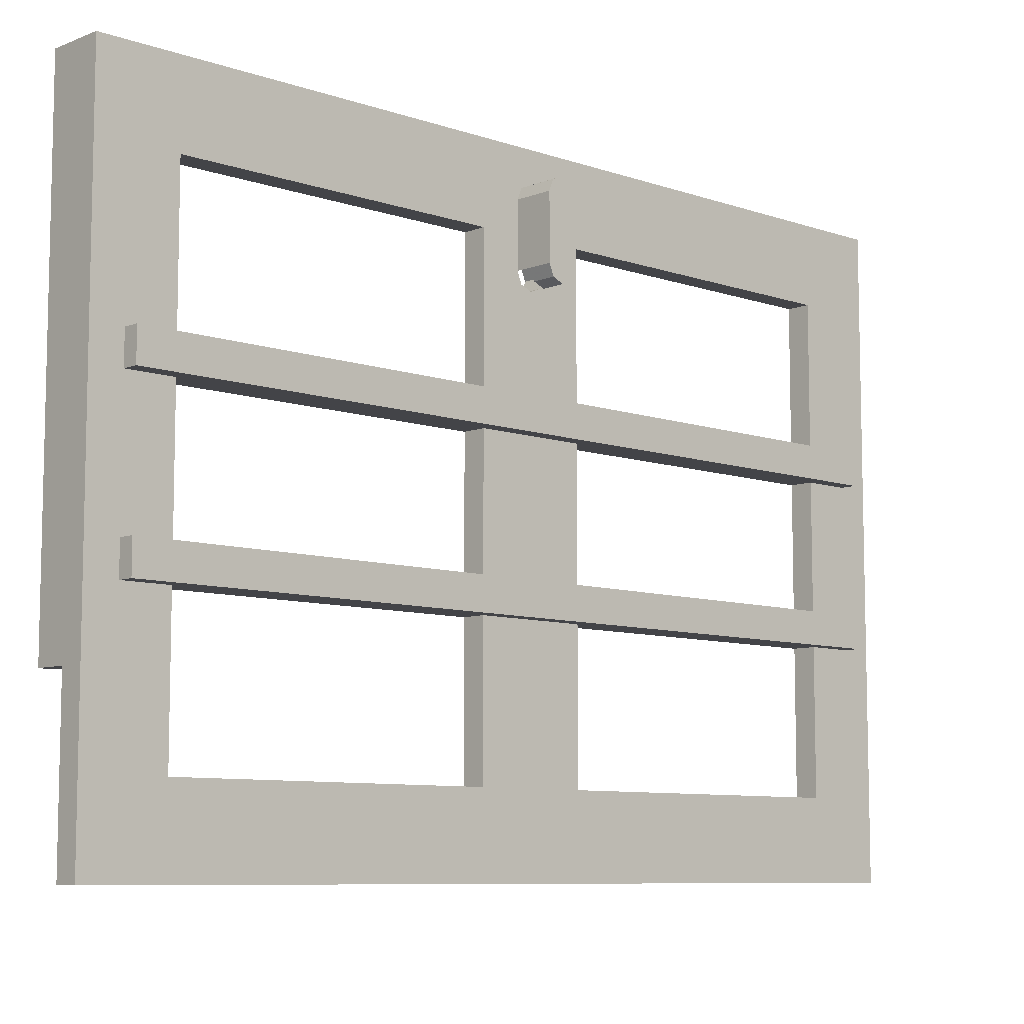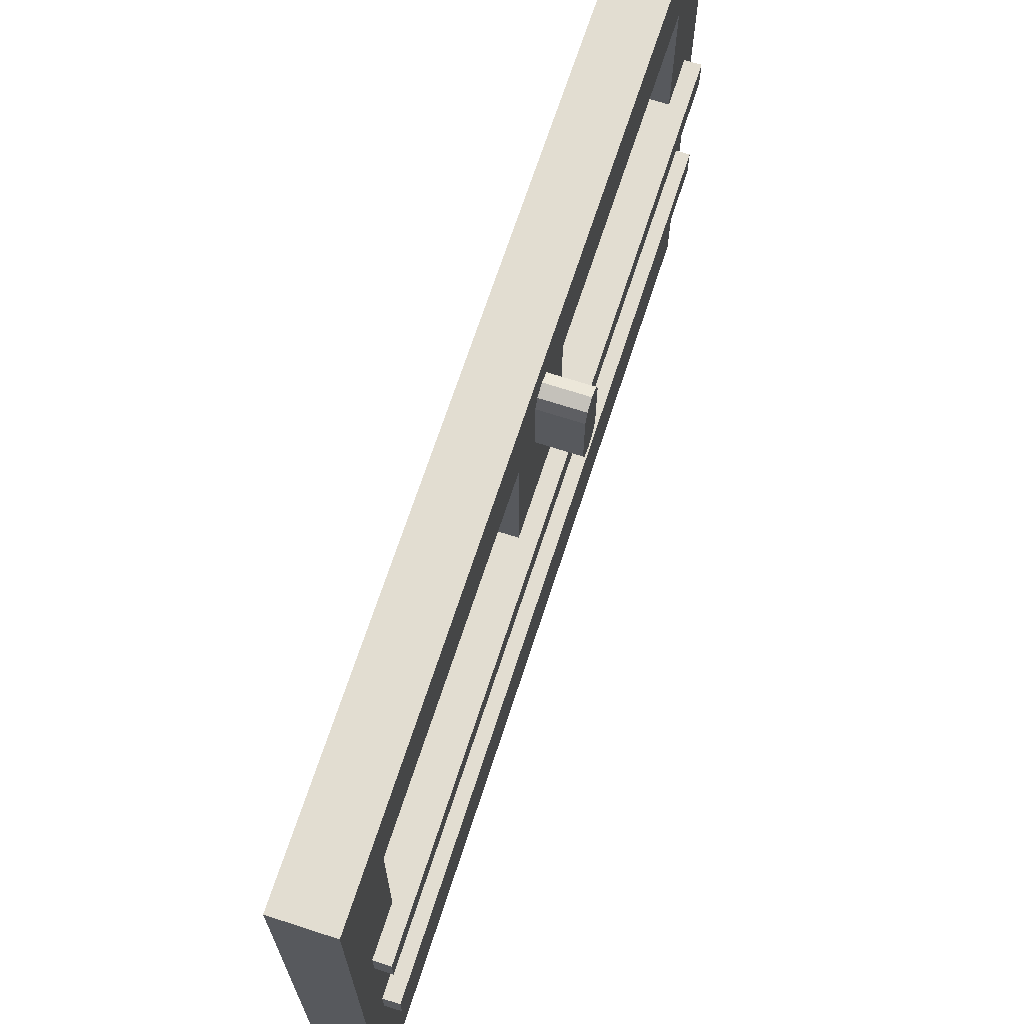
<metadata>
{"format":"obj","ext":"obj","renderer":"f3d","projection":"perspective","resolution":1024,"background":"white","views":[{"elev":-8.3,"azim":-133.4,"up":"+Z"},{"elev":68.5,"azim":-162.0,"up":"+Z"}]}
</metadata>
<code>
v -0.5 2.85 3.2
v -0.5 2.75 3.2
v -0.5 2.779 3.271
v -0.5 2.85 3.2
v -0.5 2.779 3.271
v -0.5 2.85 3.3
v -0.5 2.85 3.2
v -0.5 2.85 3.3
v -0.5 2.921 3.271
v -0.5 2.85 3.2
v -0.5 2.921 3.271
v -0.5 2.95 3.2
v -0.5 2.779 3.271
v -0.5 2.75 3.2
v -0.25 2.75 3.2
v -0.25 2.779 3.271
v -0.5 2.85 3.3
v -0.5 2.779 3.271
v -0.25 2.779 3.271
v -0.25 2.85 3.3
v -0.5 2.921 3.271
v -0.5 2.85 3.3
v -0.25 2.85 3.3
v -0.25 2.921 3.271
v -0.5 2.95 3.2
v -0.5 2.921 3.271
v -0.25 2.921 3.271
v -0.25 2.95 3.2
v -0.5 2.85 2.8
v -0.5 2.75 2.8
v -0.5 2.779 2.729
v -0.5 2.85 2.8
v -0.5 2.779 2.729
v -0.5 2.85 2.7
v -0.5 2.85 2.8
v -0.5 2.85 2.7
v -0.5 2.921 2.729
v -0.5 2.85 2.8
v -0.5 2.921 2.729
v -0.5 2.95 2.8
v -0.5 2.779 2.729
v -0.5 2.75 2.8
v -0.35 2.75 2.8
v -0.35 2.779 2.729
v -0.5 2.85 2.7
v -0.5 2.779 2.729
v -0.35 2.779 2.729
v -0.35 2.85 2.7
v -0.5 2.921 2.729
v -0.5 2.85 2.7
v -0.35 2.85 2.7
v -0.35 2.921 2.729
v -0.5 2.95 2.8
v -0.5 2.921 2.729
v -0.35 2.921 2.729
v -0.35 2.95 2.8
v -0.35 2.779 2.871
v -0.35 2.75 2.8
v -0.1 2.75 2.8
v -0.1 2.779 2.871
v -0.35 2.85 2.9
v -0.35 2.779 2.871
v -0.1 2.779 2.871
v -0.1 2.85 2.9
v -0.35 2.921 2.871
v -0.35 2.85 2.9
v -0.1 2.85 2.9
v -0.1 2.921 2.871
v -0.35 2.95 2.8
v -0.35 2.921 2.871
v -0.1 2.921 2.871
v -0.1 2.95 2.8
v -0.25 2.779 2.729
v -0.25 2.75 2.8
v -0.1 2.75 2.8
v -0.1 2.779 2.729
v -0.25 2.85 2.7
v -0.25 2.779 2.729
v -0.1 2.779 2.729
v -0.1 2.85 2.7
v -0.25 2.921 2.729
v -0.25 2.85 2.7
v -0.1 2.85 2.7
v -0.1 2.921 2.729
v -0.25 2.95 2.8
v -0.25 2.921 2.729
v -0.1 2.921 2.729
v -0.1 2.95 2.8
v -0.5 2.95 2.8
v -0.5 2.95 3.2
v -0.5 2.75 3.2
v -0.5 2.75 2.8
v -0.5 2.75 3.2
v -0.25 2.75 3.2
v -0.25 2.75 2.8
v -0.5 2.75 2.8
v -0.5 2.95 2.8
v -0.25 2.95 2.8
v -0.25 2.95 3.2
v -0.5 2.95 3.2
v -0.1 2.75 2.9
v -0.1 2.779 2.871
v -0.1 2.75 2.8
v -0.1 2.75 2.9
v -0.1 2.85 2.9
v -0.1 2.779 2.871
v -0.1 2.95 2.9
v -0.1 2.921 2.871
v -0.1 2.85 2.9
v -0.1 2.95 2.9
v -0.1 2.95 2.8
v -0.1 2.921 2.871
v -0.1 2.95 2.7
v -0.1 2.921 2.729
v -0.1 2.95 2.8
v -0.1 2.95 2.7
v -0.1 2.85 2.7
v -0.1 2.921 2.729
v -0.1 2.75 2.7
v -0.1 2.779 2.729
v -0.1 2.85 2.7
v -0.1 2.75 2.7
v -0.1 2.75 2.8
v -0.1 2.779 2.729
v -0.25 2.75 2.7
v -0.25 2.779 2.729
v -0.25 2.75 2.8
v -0.25 2.75 2.7
v -0.25 2.85 2.7
v -0.25 2.779 2.729
v -0.25 2.95 2.7
v -0.25 2.921 2.729
v -0.25 2.85 2.7
v -0.25 2.95 2.7
v -0.25 2.95 2.8
v -0.25 2.921 2.729
v -0.35 2.85 2.8
v -0.35 2.75 2.8
v -0.35 2.779 2.871
v -0.35 2.85 2.8
v -0.35 2.779 2.871
v -0.35 2.85 2.9
v -0.35 2.85 2.8
v -0.35 2.85 2.9
v -0.35 2.921 2.871
v -0.35 2.85 2.8
v -0.35 2.921 2.871
v -0.35 2.95 2.8
v -0.35 2.85 2.8
v -0.35 2.95 2.8
v -0.35 2.921 2.729
v -0.35 2.85 2.8
v -0.35 2.921 2.729
v -0.35 2.85 2.7
v -0.35 2.85 2.8
v -0.35 2.85 2.7
v -0.35 2.779 2.729
v -0.35 2.85 2.8
v -0.35 2.779 2.729
v -0.35 2.75 2.8
v -0.25 2.95 2.7
v -0.25 2.921 2.729
v -0.25 2.95 2.8
v -0.25 2.95 2.7
v -0.25 2.85 2.7
v -0.25 2.921 2.729
v -0.25 2.75 2.7
v -0.25 2.779 2.729
v -0.25 2.85 2.7
v -0.25 2.75 2.7
v -0.25 2.75 2.8
v -0.25 2.779 2.729
v -0.25 2.95 3.3
v -0.25 2.921 3.271
v -0.25 2.95 3.2
v -0.25 2.95 3.3
v -0.25 2.85 3.3
v -0.25 2.921 3.271
v -0.25 2.75 3.3
v -0.25 2.779 3.271
v -0.25 2.85 3.3
v -0.25 2.75 3.3
v -0.25 2.75 3.2
v -0.25 2.779 3.271
v -0.25 5.7 3.5
v -0.25 0 3.5
v 0.1 0 3.5
v 0.1 5.7 3.5
v 0.1 5.7 0.5
v 0.1 5.6 0.5
v 0.1 5.6 3.4
v 0.1 5.7 3.5
v 0.1 5.6 3.4
v 0.1 0.1 3.4
v 0.1 0 3.5
v 0.1 5.7 3.5
v 0.1 0.1 0.5
v 0.1 0 0.5
v 0.1 0 3.5
v 0.1 0.1 3.4
v -0.25 5.7 3.5
v -0.1 5.7 0.5
v 0.1 5.7 0.5
v 0.1 5.7 3.5
v -0.25 5.7 3.5
v -0.25 5.7 -0.5
v -0.1 5.7 -0.5
v -0.1 5.7 0.5
v 0.1 0 3.5
v 0.1 0 0.5
v -0.1 0 0.5
v -0.25 0 3.5
v -0.1 0 0.5
v -0.1 0 -0.5
v -0.25 0 -0.5
v -0.25 0 3.5
v -0.25 5.7 -0.5
v -0.1 5.3 -0.5
v -0.1 5.7 -0.5
v -0.25 0 -0.5
v -0.1 0 -0.5
v -0.1 0.4 -0.5
v -0.1 0.4 -0.5
v -0.1 5.3 -0.5
v -0.25 5.7 -0.5
v -0.25 0 -0.5
v -0.1 5.3 -0.5
v -0.1 0.4 -0.5
v 0.3 0.4 -0.5
v 0.3 5.3 -0.5
v -0.1 0.1 0.5
v -0.1 0.1 3.4
v 0.1 0.1 3.4
v 0.1 0.1 0.5
v -0.1 0.1 0.5
v 0.1 0.1 0.5
v 0.1 0 0.5
v -0.1 0 0.5
v -0.1 5.6 3.4
v 0.1 5.6 3.4
v 0.1 0.1 3.4
v -0.1 0.1 3.4
v -0.1 5.6 0.5
v -0.1 5.6 3.4
v 0.1 5.6 3.4
v 0.1 5.6 0.5
v -0.1 5.6 0.5
v 0.1 5.6 0.5
v 0.1 5.7 0.5
v -0.1 5.7 0.5
v 0.3 0.4 -0.3
v 0.3 5.3 -0.3
v 0.3 5.3 -0.5
v 0.3 0.4 -0.5
v 0.3 0.4 -0.3
v -0.1 0.4 -0.3
v -0.1 5.3 -0.3
v 0.3 5.3 -0.3
v 0.3 0.4 -0.5
v -0.1 0.4 -0.5
v -0.1 0.4 -0.3
v 0.3 0.4 -0.3
v 0.3 5.3 -0.3
v -0.1 5.3 -0.3
v -0.1 5.3 -0.5
v 0.3 5.3 -0.5
v -0.25 0.5 3
v -0.1 0.5 3
v -0.1 2.5 3
v -0.25 2.5 3
v -0.25 0.5 2.1
v -0.1 0.5 2.1
v -0.1 0.5 3
v -0.25 0.5 3
v -0.25 2.5 2.1
v -0.1 2.5 2.1
v -0.1 0.5 2.1
v -0.25 0.5 2.1
v -0.25 2.5 3
v -0.1 2.5 3
v -0.1 2.5 2.1
v -0.25 2.5 2.1
v -0.25 3.2 3
v -0.1 3.2 3
v -0.1 5.2 3
v -0.25 5.2 3
v -0.25 3.2 2.1
v -0.1 3.2 2.1
v -0.1 3.2 3
v -0.25 3.2 3
v -0.25 5.2 2.1
v -0.1 5.2 2.1
v -0.1 3.2 2.1
v -0.25 3.2 2.1
v -0.25 5.2 3
v -0.1 5.2 3
v -0.1 5.2 2.1
v -0.25 5.2 2.1
v -0.25 0.5 0.9
v -0.1 0.5 0.9
v -0.1 2.5 0.9
v -0.25 2.5 0.9
v -0.25 0.5 0
v -0.1 0.5 0
v -0.1 0.5 0.9
v -0.25 0.5 0.9
v -0.25 2.5 0
v -0.1 2.5 0
v -0.1 0.5 0
v -0.25 0.5 0
v -0.25 2.5 0.9
v -0.1 2.5 0.9
v -0.1 2.5 0
v -0.25 2.5 0
v -0.25 3.2 0.9
v -0.1 3.2 0.9
v -0.1 5.2 0.9
v -0.25 5.2 0.9
v -0.25 3.2 0
v -0.1 3.2 0
v -0.1 3.2 0.9
v -0.25 3.2 0.9
v -0.25 5.2 0
v -0.1 5.2 0
v -0.1 3.2 0
v -0.25 3.2 0
v -0.25 5.2 0.9
v -0.1 5.2 0.9
v -0.1 5.2 0
v -0.25 5.2 0
v -0.25 3.2 1.9
v -0.1 3.2 1.9
v -0.1 5.2 1.9
v -0.25 5.2 1.9
v -0.25 3.2 1.1
v -0.1 3.2 1.1
v -0.1 3.2 1.9
v -0.25 3.2 1.9
v -0.25 5.2 1.1
v -0.1 5.2 1.1
v -0.1 3.2 1.1
v -0.25 3.2 1.1
v -0.25 5.2 1.9
v -0.1 5.2 1.9
v -0.1 5.2 1.1
v -0.25 5.2 1.1
v -0.25 0.5 1.9
v -0.1 0.5 1.9
v -0.1 2.5 1.9
v -0.25 2.5 1.9
v -0.25 0.5 1.1
v -0.1 0.5 1.1
v -0.1 0.5 1.9
v -0.25 0.5 1.9
v -0.25 2.5 1.1
v -0.1 2.5 1.1
v -0.1 0.5 1.1
v -0.25 0.5 1.1
v -0.25 2.5 1.9
v -0.1 2.5 1.9
v -0.1 2.5 1.1
v -0.25 2.5 1.1
v -0.25 3.2 1.1
v -0.25 3.2 1.9
v -0.25 2.5 1.9
v -0.25 2.5 1.1
v -0.25 2.5 0
v -0.25 3.2 0
v -0.25 3.2 0.9
v -0.25 2.5 0.9
v -0.25 5.5 1.1
v -0.25 5.5 1.9
v -0.25 5.2 1.9
v -0.25 5.2 1.1
v -0.25 0.2 1.1
v -0.25 0.2 1.9
v -0.25 0.5 1.9
v -0.25 0.5 1.1
v -0.25 5.7 -0.5
v -0.25 5.2 0
v -0.25 3.2 0
v -0.25 5.7 -0.5
v -0.25 3.2 0
v -0.25 2.5 0
v -0.25 0 -0.5
v -0.25 0 -0.5
v -0.25 2.5 0
v -0.25 0.5 0
v -0.25 5.5 0.9
v -0.25 5.2 0.9
v -0.25 5.2 0
v -0.25 5.7 -0.5
v -0.25 5.5 1.1
v -0.25 5.5 0.9
v -0.25 5.7 -0.5
v -0.25 5.7 3.5
v -0.25 5.5 1.9
v -0.25 5.5 1.1
v -0.25 5.7 -0.5
v -0.25 5.5 2.1
v -0.25 5.5 1.9
v -0.25 5.7 3.5
v -0.25 5.2 3
v -0.25 5.2 2.1
v -0.25 5.5 2.1
v -0.25 5.7 3.5
v -0.25 0 -0.5
v -0.25 0.5 0
v -0.25 0.5 0.9
v -0.25 0.2 0.9
v -0.25 0 -0.5
v -0.25 0.2 0.9
v -0.25 0.2 1.1
v -0.25 0 -0.5
v -0.25 0.2 1.1
v -0.25 0.2 1.9
v -0.25 0 3.5
v -0.25 0 3.5
v -0.25 0.2 1.9
v -0.25 0.2 2.1
v -0.25 0 3.5
v -0.25 0.2 2.1
v -0.25 0.5 2.1
v -0.25 0.5 3
v -0.25 0 3.5
v -0.25 0.5 3
v -0.25 2.5 3
v -0.25 2.75 3.3
v -0.25 5.7 3.5
v -0.25 2.95 3.3
v -0.25 3.2 3
v -0.25 5.2 3
v -0.25 0 3.5
v -0.25 2.75 3.3
v -0.25 2.95 3.3
v -0.25 5.7 3.5
v -0.25 3.2 3
v -0.25 2.95 3.3
v -0.25 2.95 3.2
v -0.25 3.2 3
v -0.25 2.95 3.2
v -0.25 2.95 2.8
v -0.25 3.2 3
v -0.25 2.95 2.8
v -0.25 2.95 2.7
v -0.25 3.2 2.1
v -0.25 3.2 2.1
v -0.25 2.95 2.7
v -0.25 2.75 2.7
v -0.25 2.5 2.1
v -0.25 2.5 2.1
v -0.25 2.75 2.7
v -0.25 2.75 2.8
v -0.25 2.5 3
v -0.25 2.5 3
v -0.25 2.75 2.8
v -0.25 2.75 3.2
v -0.25 2.5 3
v -0.25 2.75 3.2
v -0.25 2.75 3.3
v -0.1 0.4 -0.3
v -0.1 0.5 0
v -0.1 2.5 0
v -0.1 5.3 -0.3
v -0.1 0.4 -0.3
v -0.1 2.5 0
v -0.1 3.2 0
v -0.1 5.3 -0.3
v -0.1 3.2 0
v -0.1 5.2 0
v -0.1 0.4 -0.3
v -0.1 0.4 -0.5
v -0.1 0 -0.5
v -0.1 0 0.5
v -0.1 0.4 -0.3
v -0.1 0 0.5
v -0.1 0.1 0.5
v -0.1 0.5 0
v -0.1 5.2 0
v -0.1 5.6 0.5
v -0.1 5.7 0.5
v -0.1 5.3 -0.3
v -0.1 5.7 0.5
v -0.1 5.7 -0.5
v -0.1 5.3 -0.5
v -0.1 5.3 -0.3
v -0.1 0.5 0
v -0.1 0.1 0.5
v -0.1 0.5 0.9
v -0.1 0.5 1.1
v -0.1 0.5 0.9
v -0.1 0.1 0.5
v -0.1 0.1 3.4
v -0.1 0.5 1.9
v -0.1 0.5 1.1
v -0.1 0.1 0.5
v -0.1 0.1 3.4
v -0.1 0.5 2.1
v -0.1 0.5 1.9
v -0.1 0.1 3.4
v -0.1 0.5 3
v -0.1 0.5 2.1
v -0.1 5.2 0.9
v -0.1 5.6 0.5
v -0.1 5.2 0
v -0.1 5.6 0.5
v -0.1 5.2 0.9
v -0.1 5.2 1.1
v -0.1 5.6 0.5
v -0.1 5.2 1.1
v -0.1 5.2 1.9
v -0.1 5.6 3.4
v -0.1 5.2 1.9
v -0.1 5.2 2.1
v -0.1 5.6 3.4
v -0.1 5.2 2.1
v -0.1 5.2 3
v -0.1 5.6 3.4
v -0.1 2.5 3
v -0.1 0.5 3
v -0.1 0.1 3.4
v -0.1 0.1 3.4
v -0.1 5.6 3.4
v -0.1 3.2 3
v -0.1 2.5 3
v -0.1 5.2 3
v -0.1 3.2 3
v -0.1 5.6 3.4
v -0.1 3.2 3
v -0.1 2.95 2.9
v -0.1 2.75 2.9
v -0.1 2.5 3
v -0.1 2.5 3
v -0.1 2.75 2.9
v -0.1 2.75 2.8
v -0.1 2.5 3
v -0.1 2.75 2.8
v -0.1 2.75 2.7
v -0.1 2.5 2.1
v -0.1 2.5 2.1
v -0.1 2.75 2.7
v -0.1 2.5 1.9
v -0.1 2.5 1.1
v -0.1 2.5 1.9
v -0.1 2.75 2.7
v -0.1 2.5 0.9
v -0.1 2.5 1.1
v -0.1 2.75 2.7
v -0.1 2.75 2.7
v -0.1 2.85 2.7
v -0.1 2.5 0
v -0.1 2.5 0.9
v -0.1 3.2 0
v -0.1 2.5 0
v -0.1 2.85 2.7
v -0.1 3.2 0.9
v -0.1 3.2 0
v -0.1 2.85 2.7
v -0.1 2.95 2.7
v -0.1 2.95 2.7
v -0.1 3.2 1.1
v -0.1 3.2 0.9
v -0.1 2.95 2.7
v -0.1 3.2 1.9
v -0.1 3.2 1.1
v -0.1 3.2 1.9
v -0.1 2.95 2.7
v -0.1 3.2 2.1
v -0.1 3.2 2.1
v -0.1 2.95 2.7
v -0.1 2.95 2.8
v -0.1 3.2 3
v -0.1 2.95 2.8
v -0.1 2.95 2.9
v -0.1 3.2 3
v -0.1 0.5 2.1
v -0.1 2.5 2.1
v -0.1 2.5 1.9
v -0.1 0.5 1.9
v -0.1 0.5 1.1
v -0.1 2.5 1.1
v -0.1 2.5 0.9
v -0.1 0.5 0.9
v -0.1 3.2 2.1
v -0.1 5.2 2.1
v -0.1 5.2 1.9
v -0.1 3.2 1.9
v -0.1 3.2 1.1
v -0.1 5.2 1.1
v -0.1 5.2 0.9
v -0.1 3.2 0.9
v -0.35 0.2 1.9
v -0.35 5.5 1.9
v -0.35 5.5 2.1
v -0.35 0.2 2.1
v -0.35 0.2 2.1
v -0.35 5.5 2.1
v -0.25 5.5 2.1
v -0.25 0.2 2.1
v -0.35 5.5 1.9
v -0.35 0.2 1.9
v -0.25 0.2 1.9
v -0.25 5.5 1.9
v -0.35 0.2 1.9
v -0.35 0.2 2.1
v -0.25 0.2 2.1
v -0.25 0.2 1.9
v -0.35 5.5 2.1
v -0.35 5.5 1.9
v -0.25 5.5 1.9
v -0.25 5.5 2.1
v -0.35 0.2 0.9
v -0.35 5.5 0.9
v -0.35 5.5 1.1
v -0.35 0.2 1.1
v -0.35 0.2 1.1
v -0.35 5.5 1.1
v -0.25 5.5 1.1
v -0.25 0.2 1.1
v -0.35 5.5 0.9
v -0.35 0.2 0.9
v -0.25 0.2 0.9
v -0.25 5.5 0.9
v -0.35 0.2 0.9
v -0.35 0.2 1.1
v -0.25 0.2 1.1
v -0.25 0.2 0.9
v -0.35 5.5 1.1
v -0.35 5.5 0.9
v -0.25 5.5 0.9
v -0.25 5.5 1.1
g mesh874283
f 1 2 3
f 4 5 6
f 7 8 9
f 10 11 12
g mesh874285
f 13 14 15
f 15 16 13
f 17 18 19
f 19 20 17
f 21 22 23
f 23 24 21
f 25 26 27
f 27 28 25
g mesh874291
f 29 31 30
f 32 34 33
f 35 37 36
f 38 40 39
g mesh874293
f 41 43 42
f 43 41 44
f 45 47 46
f 47 45 48
f 49 51 50
f 51 49 52
f 53 55 54
f 55 53 56
g mesh874298
f 57 59 58
f 59 57 60
f 61 63 62
f 63 61 64
f 65 67 66
f 67 65 68
f 69 71 70
f 71 69 72
g mesh874304
f 73 74 75
f 75 76 73
f 77 78 79
f 79 80 77
f 81 82 83
f 83 84 81
f 85 86 87
f 87 88 85
g mesh874308
f 89 91 90
f 91 89 92
f 93 95 94
f 95 93 96
f 97 99 98
f 99 97 100
g mesh874310
f 101 103 102
f 104 106 105
f 107 109 108
f 110 112 111
f 113 115 114
f 116 118 117
f 119 121 120
f 122 124 123
g mesh874312
f 125 127 126
f 128 130 129
f 131 133 132
f 134 136 135
g mesh874314
f 137 139 138
f 140 142 141
f 143 145 144
f 146 148 147
f 149 151 150
f 152 154 153
f 155 157 156
f 158 160 159
g mesh874317
f 161 162 163
f 164 165 166
f 167 168 169
f 170 171 172
g mesh874319
f 173 175 174
f 176 178 177
f 179 181 180
f 182 184 183
g mesh874322
f 185 186 187
f 187 188 185
g mesh874324
f 189 191 190
f 191 189 192
f 193 195 194
f 195 193 196
f 197 199 198
f 199 197 200
g mesh874325
f 201 203 202
f 203 201 204
f 205 207 206
f 207 205 208
f 209 211 210
f 211 209 212
f 213 215 214
f 215 213 216
g mesh874326
f 217 219 218
f 220 222 221
f 223 225 224
f 225 223 226
f 227 229 228
f 229 227 230
g mesh874328
f 231 232 233
f 233 234 231
f 235 236 237
f 237 238 235
g mesh874330
f 239 240 241
f 241 242 239
g mesh874332
f 243 245 244
f 245 243 246
f 247 249 248
f 249 247 250
g mesh874335
f 251 253 252
f 253 251 254
f 255 257 256
f 257 255 258
f 259 261 260
f 261 259 262
f 263 265 264
f 265 263 266
g mesh874342
f 267 269 268
f 269 267 270
f 271 273 272
f 273 271 274
f 275 277 276
f 277 275 278
f 279 281 280
f 281 279 282
g mesh874345
f 283 285 284
f 285 283 286
f 287 289 288
f 289 287 290
f 291 293 292
f 293 291 294
f 295 297 296
f 297 295 298
g mesh874348
f 299 301 300
f 301 299 302
f 303 305 304
f 305 303 306
f 307 309 308
f 309 307 310
f 311 313 312
f 313 311 314
g mesh874351
f 315 317 316
f 317 315 318
f 319 321 320
f 321 319 322
f 323 325 324
f 325 323 326
f 327 329 328
f 329 327 330
g mesh874354
f 331 333 332
f 333 331 334
f 335 337 336
f 337 335 338
f 339 341 340
f 341 339 342
f 343 345 344
f 345 343 346
g mesh874356
f 347 349 348
f 349 347 350
f 351 353 352
f 353 351 354
f 355 357 356
f 357 355 358
f 359 361 360
f 361 359 362
g mesh874359
f 363 365 364
f 365 363 366
g mesh874361
f 367 369 368
f 369 367 370
g mesh874367
f 371 373 372
f 373 371 374
g mesh874369
f 375 376 377
f 377 378 375
g mesh874371
f 379 381 380
f 382 384 383
f 384 382 385
f 386 388 387
g mesh874372
f 389 391 390
f 391 389 392
f 393 395 394
f 396 398 397
f 398 396 399
f 400 402 401
f 403 405 404
f 405 403 406
g mesh874373
f 407 409 408
f 409 407 410
f 411 413 412
f 414 416 415
f 416 414 417
f 418 420 419
f 421 423 422
f 423 421 424
g mesh874374
f 425 427 426
f 427 425 428
f 429 431 430
f 431 429 432
g mesh874375
f 433 435 434
f 435 433 436
g mesh874376
f 437 439 438
f 440 442 441
f 443 445 444
f 445 443 446
f 447 449 448
f 449 447 450
f 451 453 452
f 453 451 454
f 455 457 456
f 458 460 459
g mesh874377
f 461 463 462
f 464 466 465
f 466 464 467
f 468 470 469
f 471 473 472
f 473 471 474
f 475 477 476
f 477 475 478
f 479 481 480
f 481 479 482
f 483 485 484
f 485 483 486
g mesh874378
f 487 489 488
f 490 492 491
f 493 495 494
f 495 493 496
f 497 499 498
f 500 502 501
g mesh874379
f 503 505 504
f 506 508 507
f 509 511 510
f 511 509 512
f 513 515 514
f 516 518 517
g mesh874380
f 519 521 520
f 522 524 523
f 524 522 525
f 526 528 527
g mesh874381
f 529 531 530
f 531 529 532
g mesh874382
f 533 535 534
f 536 538 537
f 538 536 539
f 540 542 541
f 543 545 544
f 546 548 547
f 549 551 550
f 551 549 552
f 553 555 554
f 556 558 557
f 558 556 559
f 560 562 561
f 563 565 564
f 566 568 567
f 569 571 570
f 571 569 572
f 573 575 574
g mesh874383
f 576 578 577
f 578 576 579
f 580 582 581
f 582 580 583
f 584 586 585
f 586 584 587
f 588 590 589
f 590 588 591
g mesh874385
f 592 594 593
f 594 592 595
g mesh874386
f 596 598 597
f 598 596 599
g mesh874387
f 600 602 601
f 602 600 603
g mesh874388
f 604 606 605
f 606 604 607
f 608 610 609
f 610 608 611
g mesh874390
f 612 614 613
f 614 612 615
g mesh874391
f 616 618 617
f 618 616 619
g mesh874392
f 620 622 621
f 622 620 623
g mesh874393
f 624 626 625
f 626 624 627
f 628 630 629
f 630 628 631

</code>
